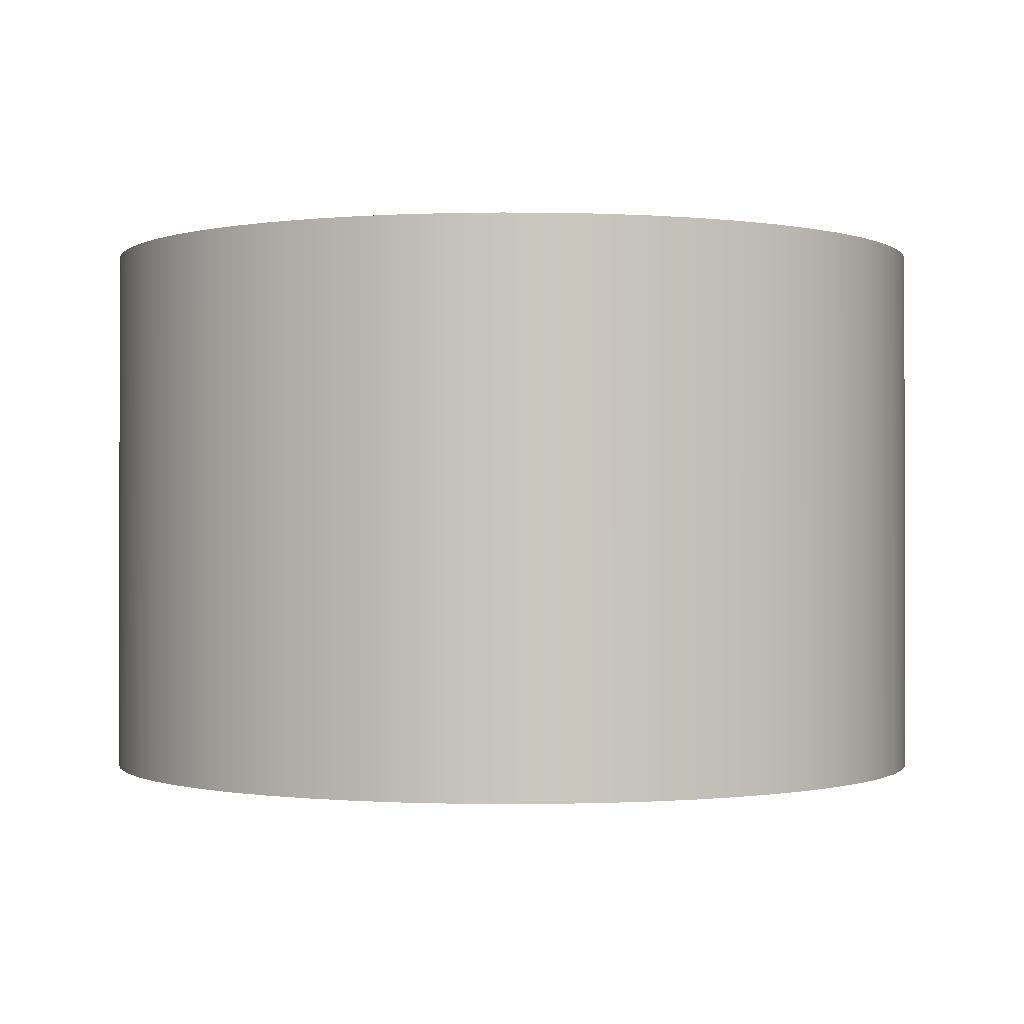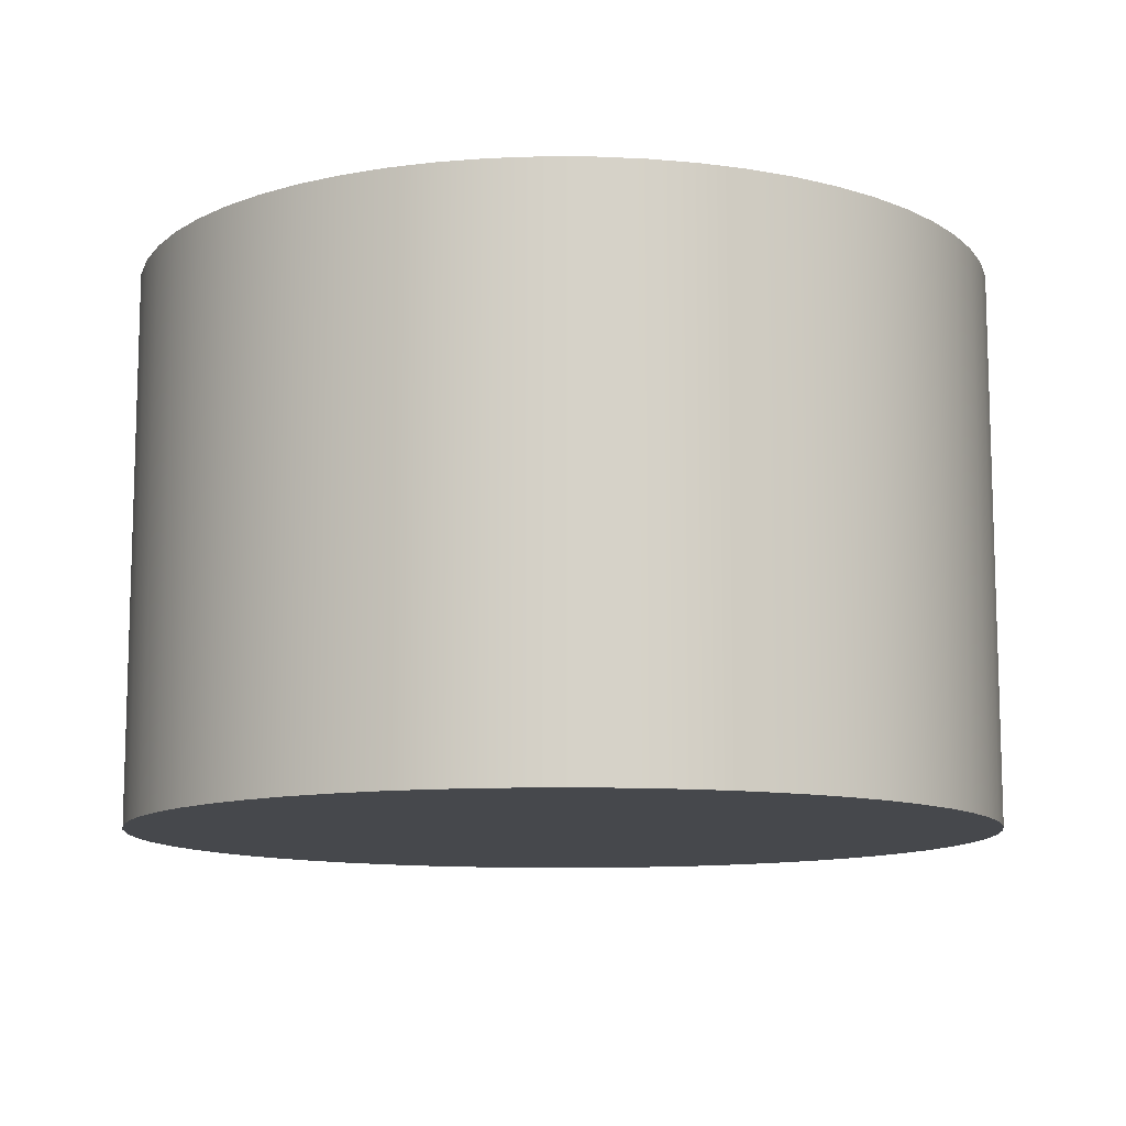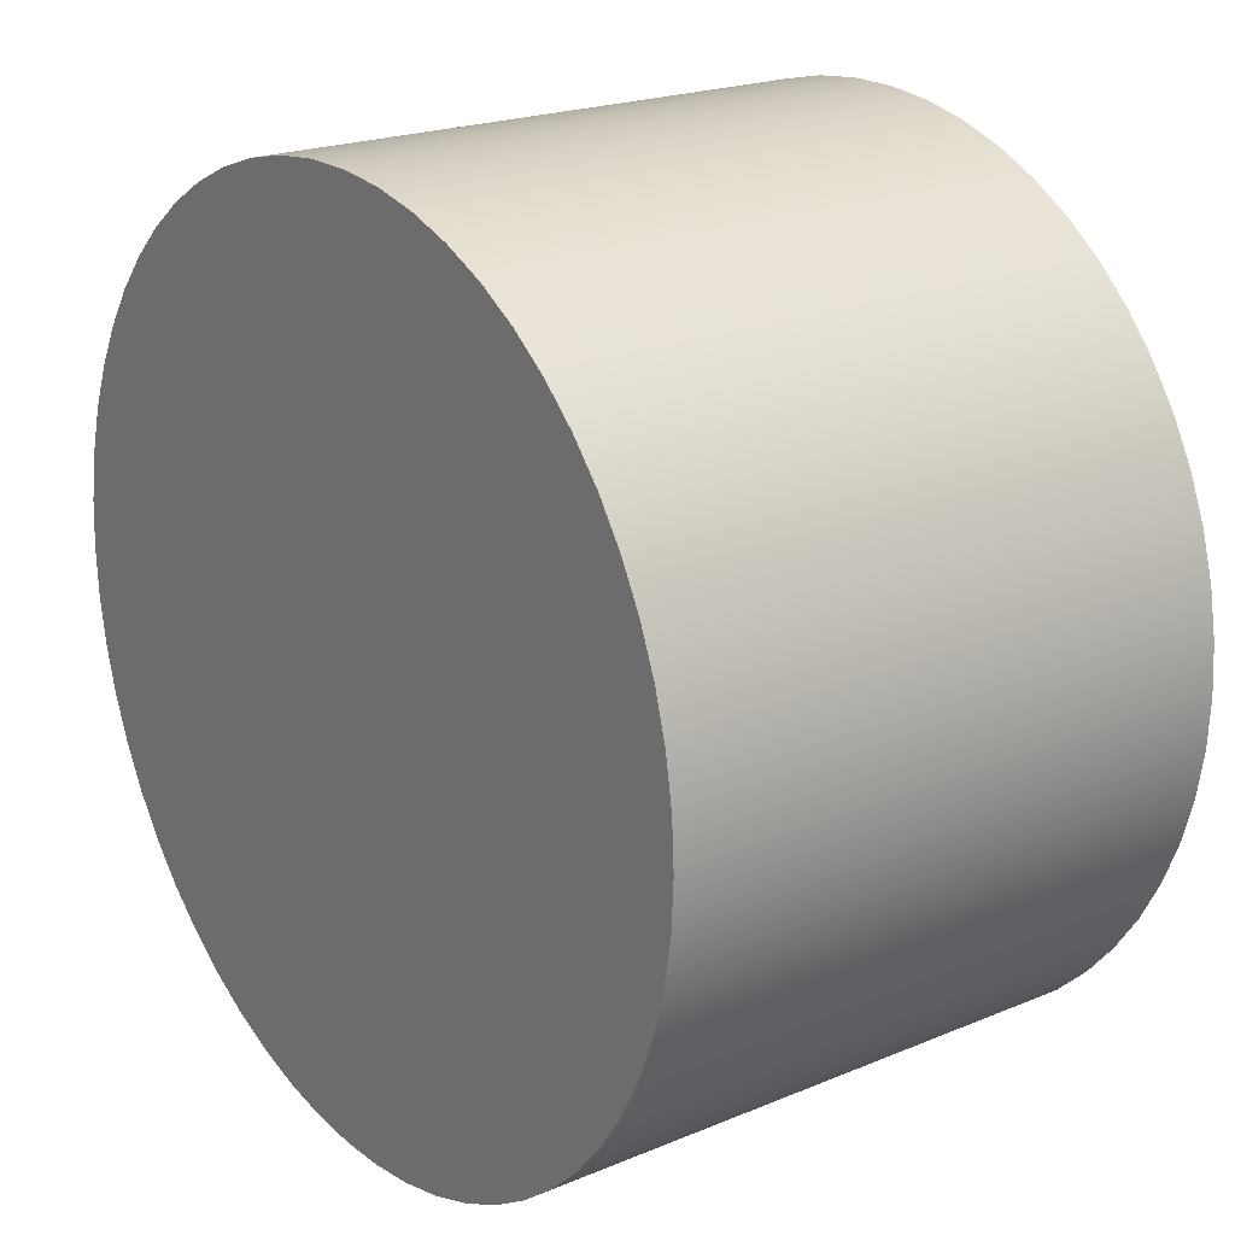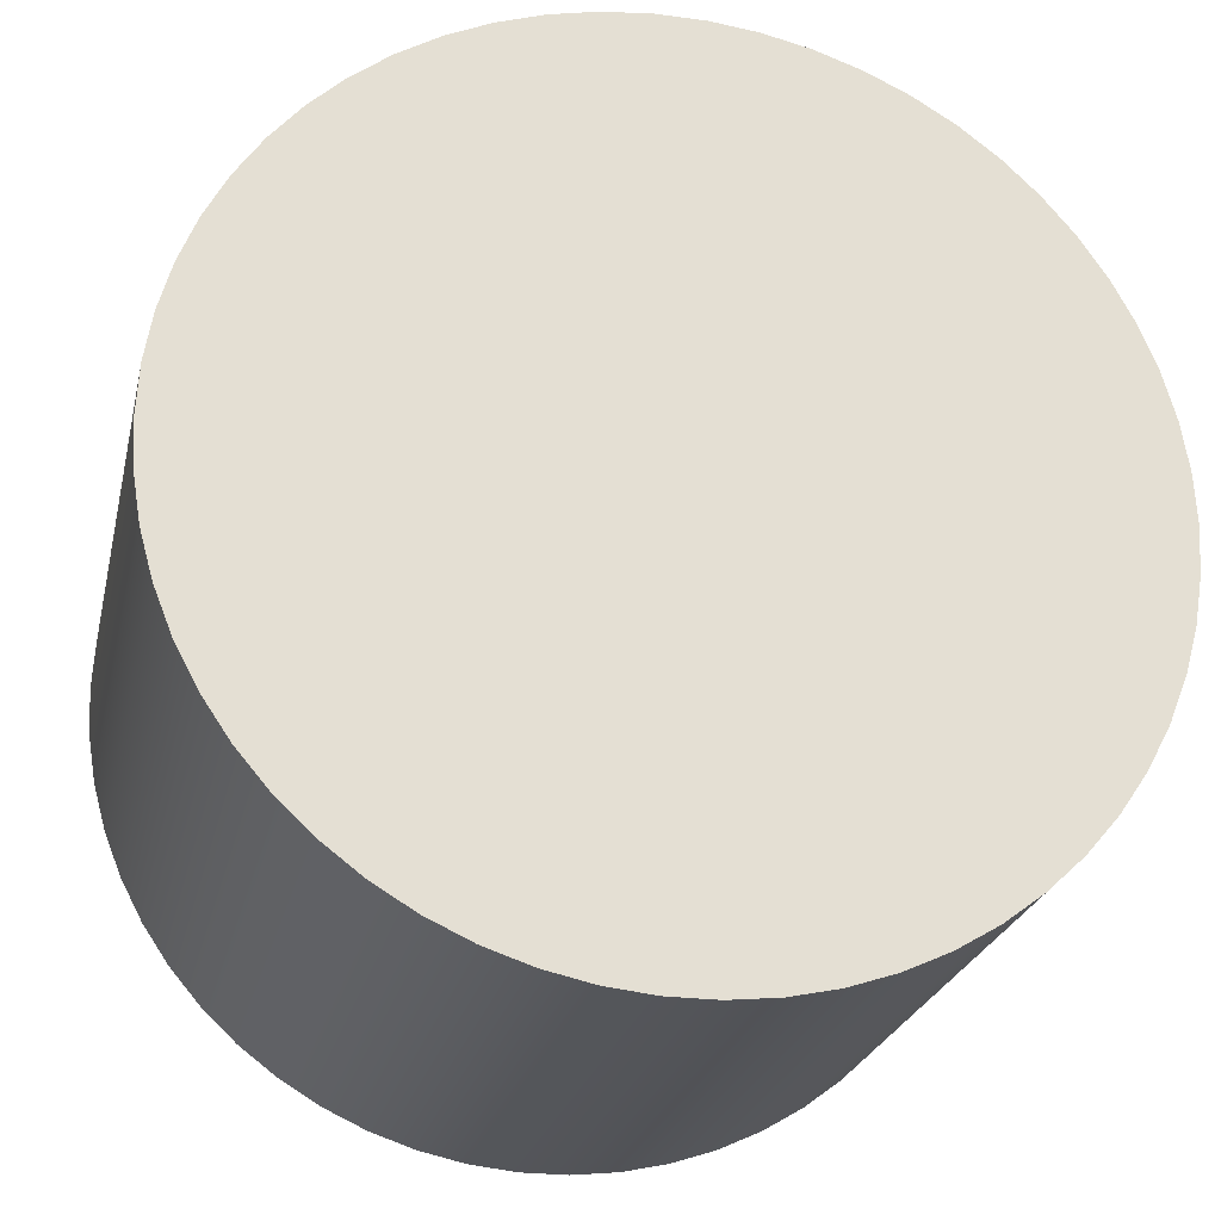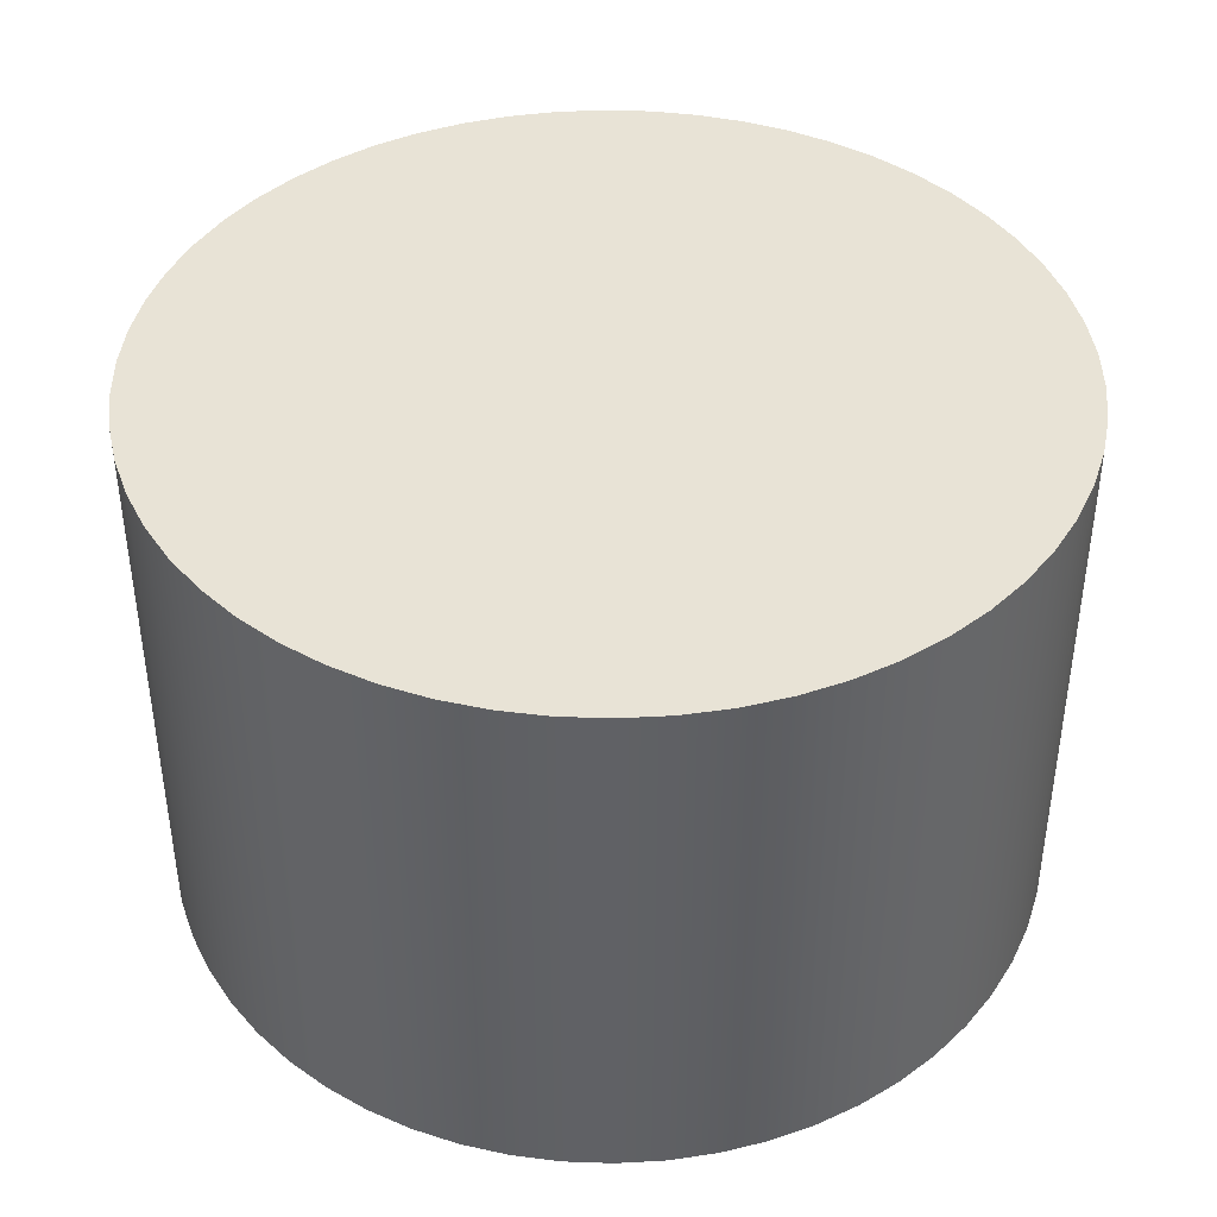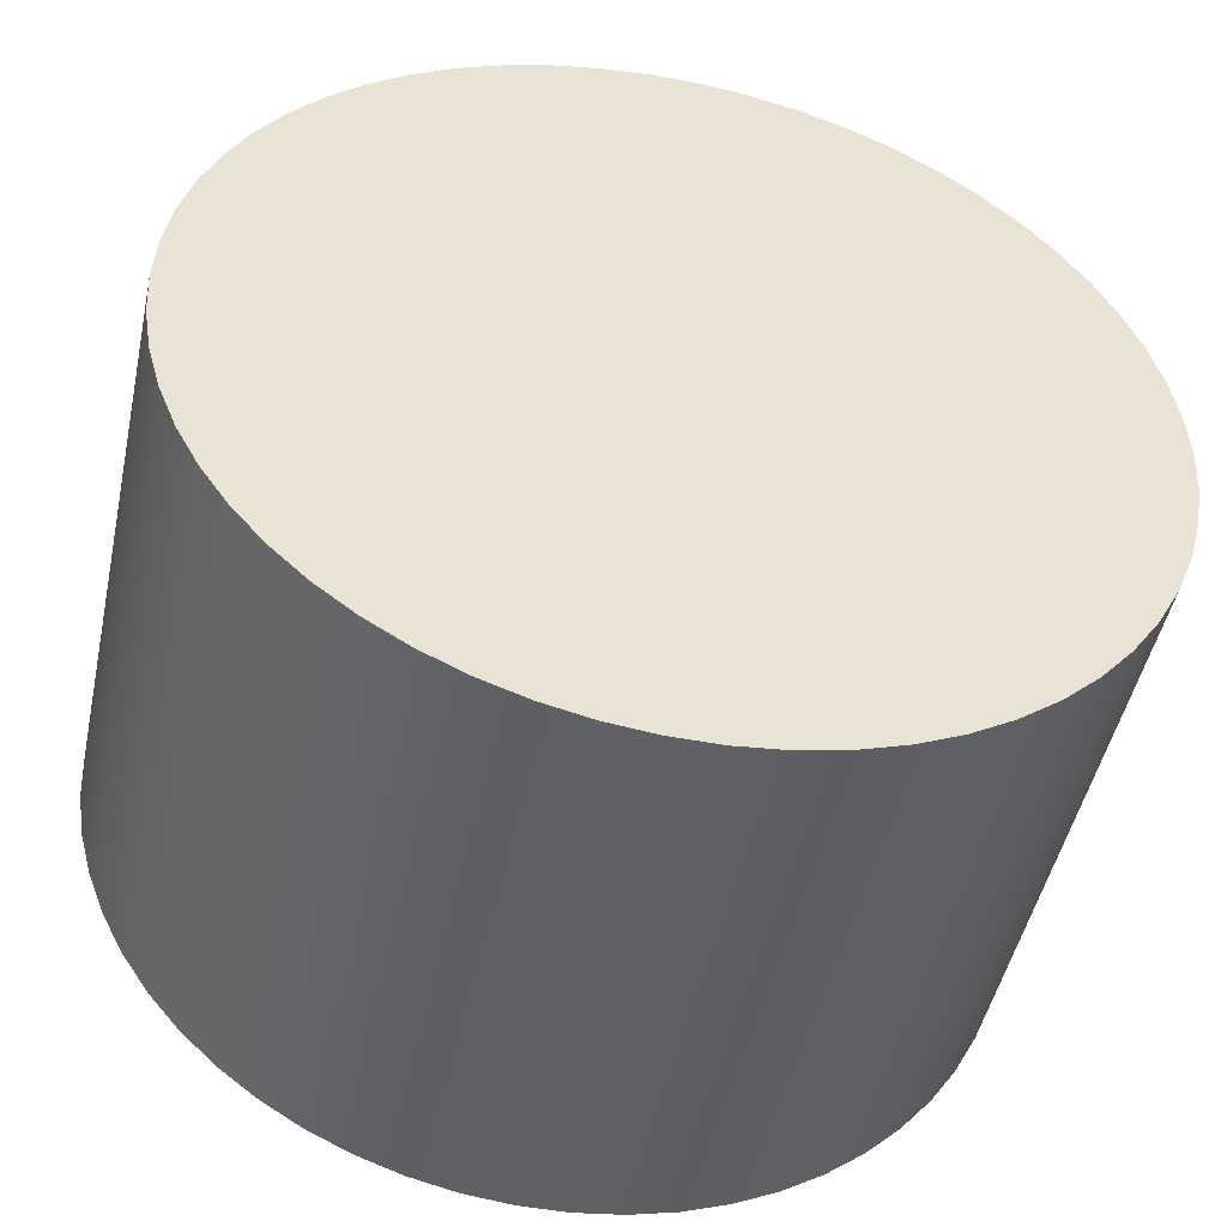
<metadata>
{"format":"obj","ext":"obj","renderer":"f3d","projection":"perspective","resolution":1024,"background":"white","views":[{"elev":-0.5,"azim":47.8,"up":"+Y"},{"elev":-11.2,"azim":-124.8,"up":"+Y"},{"elev":20.9,"azim":53.1,"up":"+Z"},{"elev":-24.3,"azim":-12.5,"up":"+Z"},{"elev":41.8,"azim":107.9,"up":"+Y"},{"elev":-48.0,"azim":167.9,"up":"+Z"}]}
</metadata>
<code>
v -1.1 -0.7 1.347e-16
v -1.094 -0.7 -0.1189
v -1.074 -0.7 -0.2365
v -1.042 -0.7 -0.3512
v -0.9983 -0.7 -0.4619
v -0.9425 -0.7 -0.5671
v -0.8757 -0.7 -0.6657
v -0.7986 -0.7 -0.7565
v -0.7121 -0.7 -0.8384
v -0.6173 -0.7 -0.9105
v -0.5152 -0.7 -0.9719
v -0.4072 -0.7 -1.022
v -0.2943 -0.7 -1.06
v -0.178 -0.7 -1.086
v -0.05955 -0.7 -1.098
v 0.05955 -0.7 -1.098
v 0.178 -0.7 -1.086
v 0.2943 -0.7 -1.06
v 0.4072 -0.7 -1.022
v 0.5152 -0.7 -0.9719
v 0.6173 -0.7 -0.9105
v 0.7121 -0.7 -0.8384
v 0.7986 -0.7 -0.7565
v 0.8757 -0.7 -0.6657
v 0.9425 -0.7 -0.5671
v 0.9983 -0.7 -0.4619
v 1.042 -0.7 -0.3512
v 1.074 -0.7 -0.2365
v 1.094 -0.7 -0.1189
v 1.1 -0.7 0
v 1.094 -0.7 0.1189
v 1.074 -0.7 0.2365
v 1.042 -0.7 0.3512
v 0.9983 -0.7 0.4619
v 0.9425 -0.7 0.5671
v 0.8757 -0.7 0.6657
v 0.7986 -0.7 0.7565
v 0.7121 -0.7 0.8384
v 0.6173 -0.7 0.9105
v 0.5152 -0.7 0.9719
v 0.4072 -0.7 1.022
v 0.2943 -0.7 1.06
v 0.178 -0.7 1.086
v 0.05955 -0.7 1.098
v -0.05955 -0.7 1.098
v -0.178 -0.7 1.086
v -0.2943 -0.7 1.06
v -0.4072 -0.7 1.022
v -0.5152 -0.7 0.9719
v -0.6173 -0.7 0.9105
v -0.7121 -0.7 0.8384
v -0.7986 -0.7 0.7565
v -0.8757 -0.7 0.6657
v -0.9425 -0.7 0.5671
v -0.9983 -0.7 0.4619
v -1.042 -0.7 0.3512
v -1.074 -0.7 0.2365
v -1.094 -0.7 0.1189
v -1.1 0.7 1.347e-16
v -1.094 0.7 0.1189
v -1.074 0.7 0.2365
v -1.042 0.7 0.3512
v -0.9983 0.7 0.4619
v -0.9425 0.7 0.5671
v -0.8757 0.7 0.6657
v -0.7986 0.7 0.7565
v -0.7121 0.7 0.8384
v -0.6173 0.7 0.9105
v -0.5152 0.7 0.9719
v -0.4072 0.7 1.022
v -0.2943 0.7 1.06
v -0.178 0.7 1.086
v -0.05955 0.7 1.098
v 0.05955 0.7 1.098
v 0.178 0.7 1.086
v 0.2943 0.7 1.06
v 0.4072 0.7 1.022
v 0.5152 0.7 0.9719
v 0.6173 0.7 0.9105
v 0.7121 0.7 0.8384
v 0.7986 0.7 0.7565
v 0.8757 0.7 0.6657
v 0.9425 0.7 0.5671
v 0.9983 0.7 0.4619
v 1.042 0.7 0.3512
v 1.074 0.7 0.2365
v 1.094 0.7 0.1189
v 1.1 0.7 0
v 1.094 0.7 -0.1189
v 1.074 0.7 -0.2365
v 1.042 0.7 -0.3512
v 0.9983 0.7 -0.4619
v 0.9425 0.7 -0.5671
v 0.8757 0.7 -0.6657
v 0.7986 0.7 -0.7565
v 0.7121 0.7 -0.8384
v 0.6173 0.7 -0.9105
v 0.5152 0.7 -0.9719
v 0.4072 0.7 -1.022
v 0.2943 0.7 -1.06
v 0.178 0.7 -1.086
v 0.05955 0.7 -1.098
v -0.05955 0.7 -1.098
v -0.178 0.7 -1.086
v -0.2943 0.7 -1.06
v -0.4072 0.7 -1.022
v -0.5152 0.7 -0.9719
v -0.6173 0.7 -0.9105
v -0.7121 0.7 -0.8384
v -0.7986 0.7 -0.7565
v -0.8757 0.7 -0.6657
v -0.9425 0.7 -0.5671
v -0.9983 0.7 -0.4619
v -1.042 0.7 -0.3512
v -1.074 0.7 -0.2365
v -1.094 0.7 -0.1189
v -1.1 -0.7 1.347e-16
v -1.094 -0.7 0.1189
v -1.074 -0.7 0.2365
v -1.042 -0.7 0.3512
v -0.9983 -0.7 0.4619
v -0.9425 -0.7 0.5671
v -0.8757 -0.7 0.6657
v -0.7986 -0.7 0.7565
v -0.7121 -0.7 0.8384
v -0.6173 -0.7 0.9105
v -0.5152 -0.7 0.9719
v -0.4072 -0.7 1.022
v -0.2943 -0.7 1.06
v -0.178 -0.7 1.086
v -0.05955 -0.7 1.098
v 0.05955 -0.7 1.098
v 0.178 -0.7 1.086
v 0.2943 -0.7 1.06
v 0.4072 -0.7 1.022
v 0.5152 -0.7 0.9719
v 0.6173 -0.7 0.9105
v 0.7121 -0.7 0.8384
v 0.7986 -0.7 0.7565
v 0.8757 -0.7 0.6657
v 0.9425 -0.7 0.5671
v 0.9983 -0.7 0.4619
v 1.042 -0.7 0.3512
v 1.074 -0.7 0.2365
v 1.094 -0.7 0.1189
v 1.1 -0.7 0
v 1.094 -0.7 -0.1189
v 1.074 -0.7 -0.2365
v 1.042 -0.7 -0.3512
v 0.9983 -0.7 -0.4619
v 0.9425 -0.7 -0.5671
v 0.8757 -0.7 -0.6657
v 0.7986 -0.7 -0.7565
v 0.7121 -0.7 -0.8384
v 0.6173 -0.7 -0.9105
v 0.5152 -0.7 -0.9719
v 0.4072 -0.7 -1.022
v 0.2943 -0.7 -1.06
v 0.178 -0.7 -1.086
v 0.05955 -0.7 -1.098
v -0.05955 -0.7 -1.098
v -0.178 -0.7 -1.086
v -0.2943 -0.7 -1.06
v -0.4072 -0.7 -1.022
v -0.5152 -0.7 -0.9719
v -0.6173 -0.7 -0.9105
v -0.7121 -0.7 -0.8384
v -0.7986 -0.7 -0.7565
v -0.8757 -0.7 -0.6657
v -0.9425 -0.7 -0.5671
v -0.9983 -0.7 -0.4619
v -1.042 -0.7 -0.3512
v -1.074 -0.7 -0.2365
v -1.094 -0.7 -0.1189
v -1.1 0.7 1.347e-16
v -1.094 0.7 -0.1189
v -1.074 0.7 -0.2365
v -1.042 0.7 -0.3512
v -0.9983 0.7 -0.4619
v -0.9425 0.7 -0.5671
v -0.8757 0.7 -0.6657
v -0.7986 0.7 -0.7565
v -0.7121 0.7 -0.8384
v -0.6173 0.7 -0.9105
v -0.5152 0.7 -0.9719
v -0.4072 0.7 -1.022
v -0.2943 0.7 -1.06
v -0.178 0.7 -1.086
v -0.05955 0.7 -1.098
v 0.05955 0.7 -1.098
v 0.178 0.7 -1.086
v 0.2943 0.7 -1.06
v 0.4072 0.7 -1.022
v 0.5152 0.7 -0.9719
v 0.6173 0.7 -0.9105
v 0.7121 0.7 -0.8384
v 0.7986 0.7 -0.7565
v 0.8757 0.7 -0.6657
v 0.9425 0.7 -0.5671
v 0.9983 0.7 -0.4619
v 1.042 0.7 -0.3512
v 1.074 0.7 -0.2365
v 1.094 0.7 -0.1189
v 1.1 0.7 0
v 1.094 0.7 0.1189
v 1.074 0.7 0.2365
v 1.042 0.7 0.3512
v 0.9983 0.7 0.4619
v 0.9425 0.7 0.5671
v 0.8757 0.7 0.6657
v 0.7986 0.7 0.7565
v 0.7121 0.7 0.8384
v 0.6173 0.7 0.9105
v 0.5152 0.7 0.9719
v 0.4072 0.7 1.022
v 0.2943 0.7 1.06
v 0.178 0.7 1.086
v 0.05955 0.7 1.098
v -0.05955 0.7 1.098
v -0.178 0.7 1.086
v -0.2943 0.7 1.06
v -0.4072 0.7 1.022
v -0.5152 0.7 0.9719
v -0.6173 0.7 0.9105
v -0.7121 0.7 0.8384
v -0.7986 0.7 0.7565
v -0.8757 0.7 0.6657
v -0.9425 0.7 0.5671
v -0.9983 0.7 0.4619
v -1.042 0.7 0.3512
v -1.074 0.7 0.2365
v -1.094 0.7 0.1189
v -1.1 -0.7 1.347e-16
v -1.1 0.7 1.347e-16
f 2 29 1
f 1 29 30
f 1 30 58
f 58 30 31
f 58 31 57
f 57 31 32
f 57 32 56
f 56 32 33
f 56 33 55
f 55 33 34
f 55 34 54
f 54 34 35
f 54 35 53
f 53 35 36
f 53 36 52
f 52 36 37
f 52 37 51
f 51 37 38
f 51 38 50
f 50 38 39
f 50 39 49
f 49 39 40
f 49 40 48
f 48 40 41
f 48 41 47
f 47 41 42
f 47 42 46
f 46 42 43
f 46 43 45
f 45 43 44
f 29 2 28
f 28 2 3
f 28 3 27
f 27 3 4
f 27 4 26
f 26 4 5
f 26 5 25
f 25 5 6
f 25 6 24
f 24 6 7
f 24 7 23
f 23 7 8
f 23 8 22
f 22 8 9
f 22 9 21
f 21 9 10
f 21 10 20
f 20 10 11
f 20 11 19
f 19 11 12
f 19 12 18
f 18 12 13
f 18 13 17
f 17 13 14
f 17 14 16
f 16 14 15
f 60 87 59
f 59 87 88
f 59 88 116
f 116 88 89
f 116 89 115
f 115 89 90
f 115 90 114
f 114 90 91
f 114 91 113
f 113 91 92
f 113 92 112
f 112 92 93
f 112 93 111
f 111 93 94
f 111 94 110
f 110 94 95
f 110 95 109
f 109 95 96
f 109 96 108
f 108 96 97
f 108 97 107
f 107 97 98
f 107 98 106
f 106 98 99
f 106 99 105
f 105 99 100
f 105 100 104
f 104 100 101
f 104 101 103
f 103 101 102
f 87 60 86
f 86 60 61
f 86 61 85
f 85 61 62
f 85 62 84
f 84 62 63
f 84 63 83
f 83 63 64
f 83 64 82
f 82 64 65
f 82 65 81
f 81 65 66
f 81 66 80
f 80 66 67
f 80 67 79
f 79 67 68
f 79 68 78
f 78 68 69
f 78 69 77
f 77 69 70
f 77 70 76
f 76 70 71
f 76 71 75
f 75 71 72
f 75 72 74
f 74 72 73
f 118 232 117
f 117 232 234
f 233 175 174
f 174 175 176
f 174 176 177
f 118 119 232
f 232 119 231
f 231 119 120
f 231 120 230
f 230 120 121
f 230 121 229
f 229 121 122
f 229 122 228
f 228 122 123
f 228 123 227
f 227 123 124
f 227 124 226
f 226 124 125
f 226 125 225
f 225 125 126
f 225 126 224
f 224 126 127
f 224 127 223
f 223 127 128
f 223 128 222
f 222 128 129
f 222 129 221
f 221 129 130
f 221 130 220
f 220 130 131
f 220 131 219
f 219 131 132
f 219 132 218
f 218 132 133
f 218 133 217
f 217 133 134
f 217 134 216
f 216 134 135
f 216 135 215
f 215 135 136
f 215 136 214
f 214 136 137
f 214 137 213
f 213 137 138
f 213 138 212
f 212 138 139
f 212 139 211
f 211 139 140
f 211 140 210
f 210 140 141
f 210 141 209
f 209 141 142
f 209 142 208
f 208 142 143
f 208 143 207
f 207 143 144
f 207 144 206
f 206 144 145
f 206 145 205
f 205 145 146
f 205 146 204
f 204 146 147
f 204 147 203
f 203 147 148
f 203 148 202
f 202 148 149
f 202 149 201
f 201 149 150
f 201 150 200
f 200 150 151
f 200 151 199
f 199 151 152
f 199 152 198
f 198 152 153
f 198 153 197
f 197 153 154
f 197 154 196
f 196 154 155
f 196 155 195
f 195 155 156
f 195 156 194
f 194 156 157
f 194 157 193
f 193 157 158
f 193 158 192
f 192 158 159
f 192 159 191
f 191 159 160
f 191 160 190
f 190 160 161
f 190 161 189
f 189 161 162
f 189 162 188
f 188 162 163
f 188 163 187
f 187 163 164
f 187 164 186
f 186 164 165
f 186 165 185
f 185 165 166
f 185 166 184
f 184 166 167
f 184 167 183
f 183 167 168
f 183 168 182
f 182 168 169
f 182 169 181
f 181 169 170
f 181 170 180
f 180 170 171
f 180 171 179
f 179 171 172
f 179 172 178
f 178 172 173
f 178 173 177
f 177 173 174

</code>
